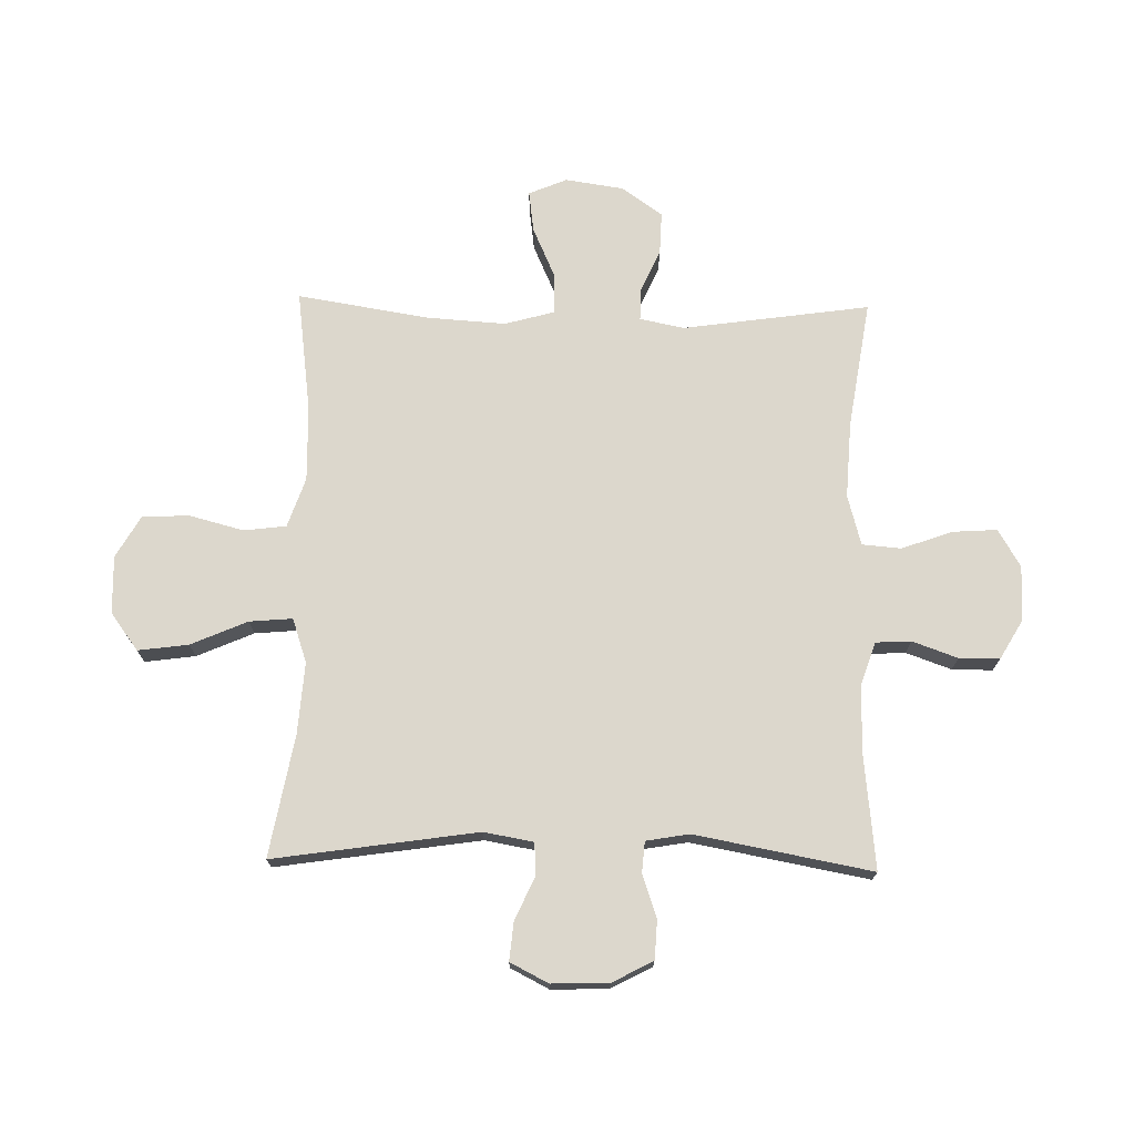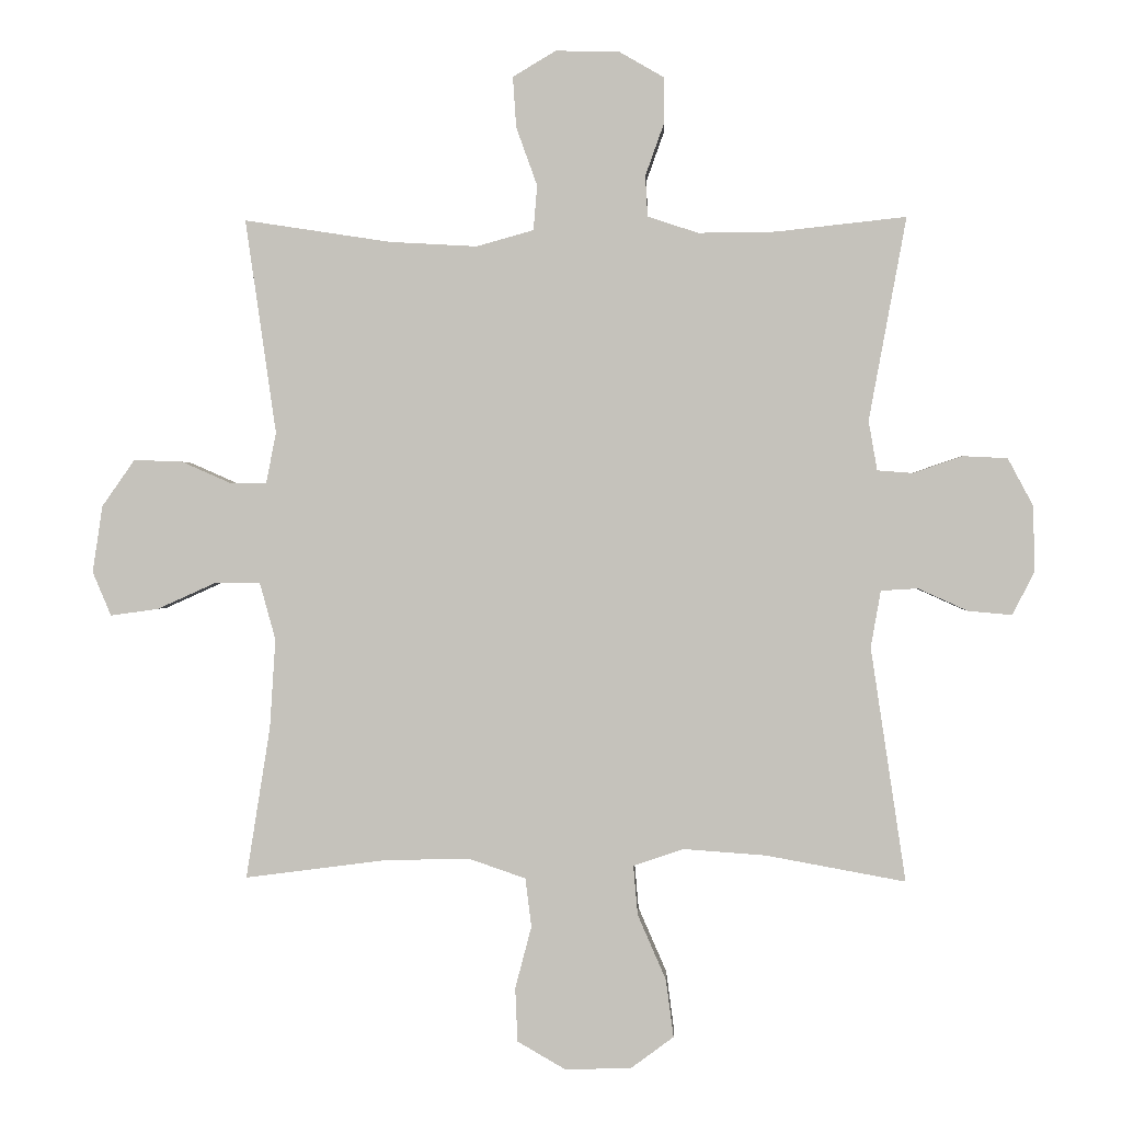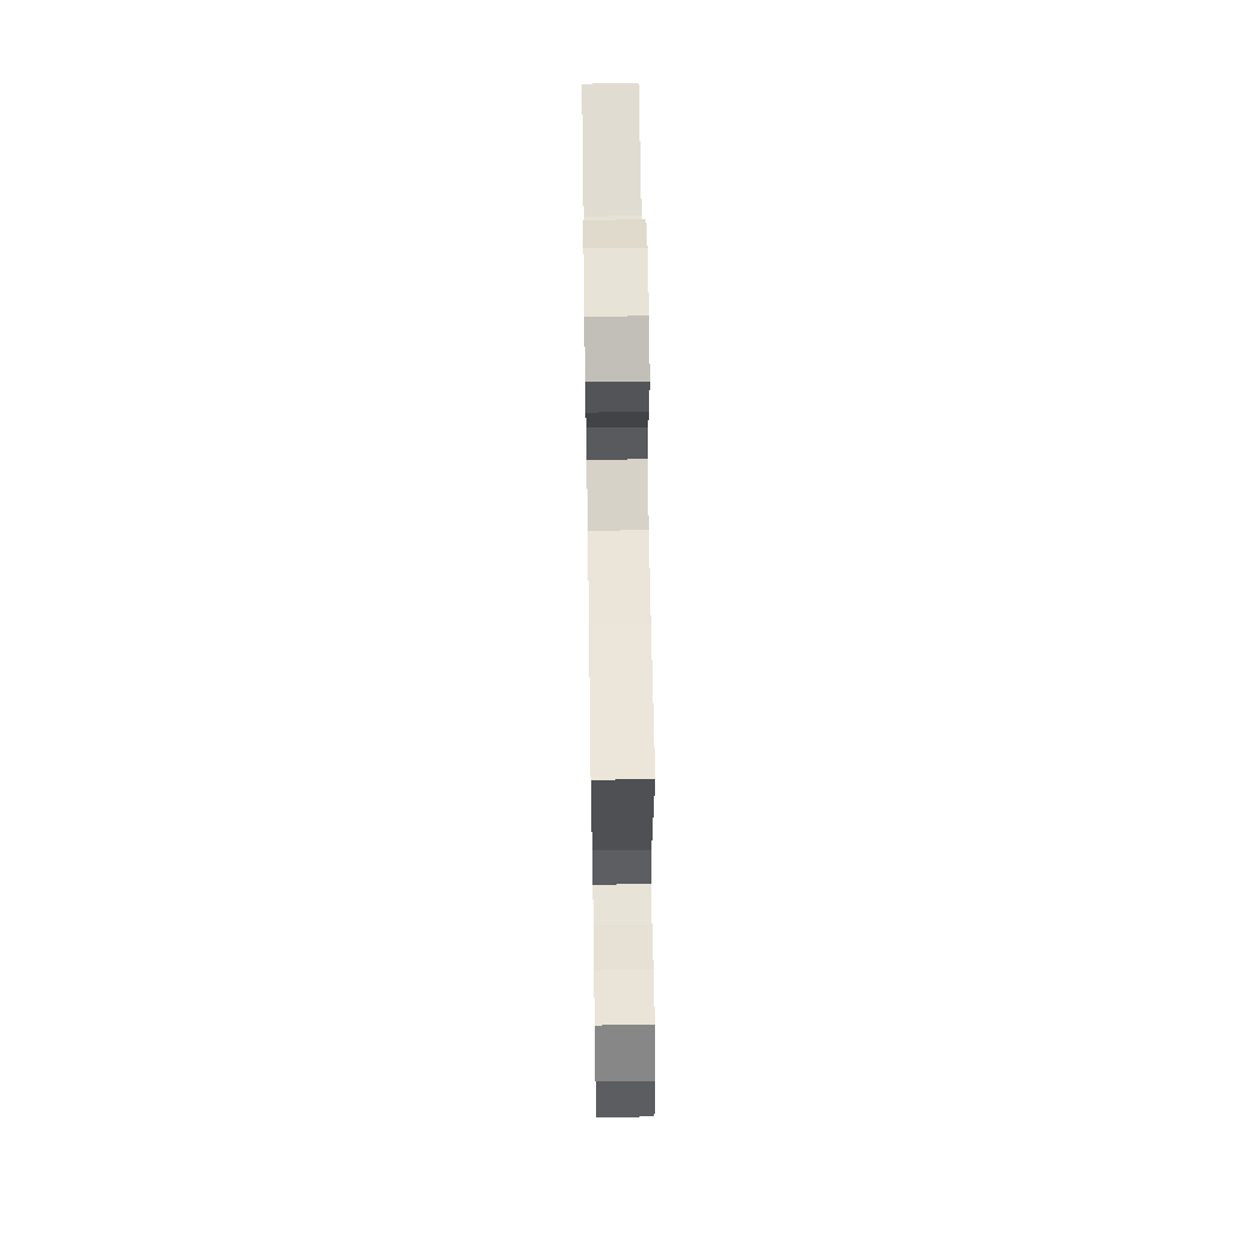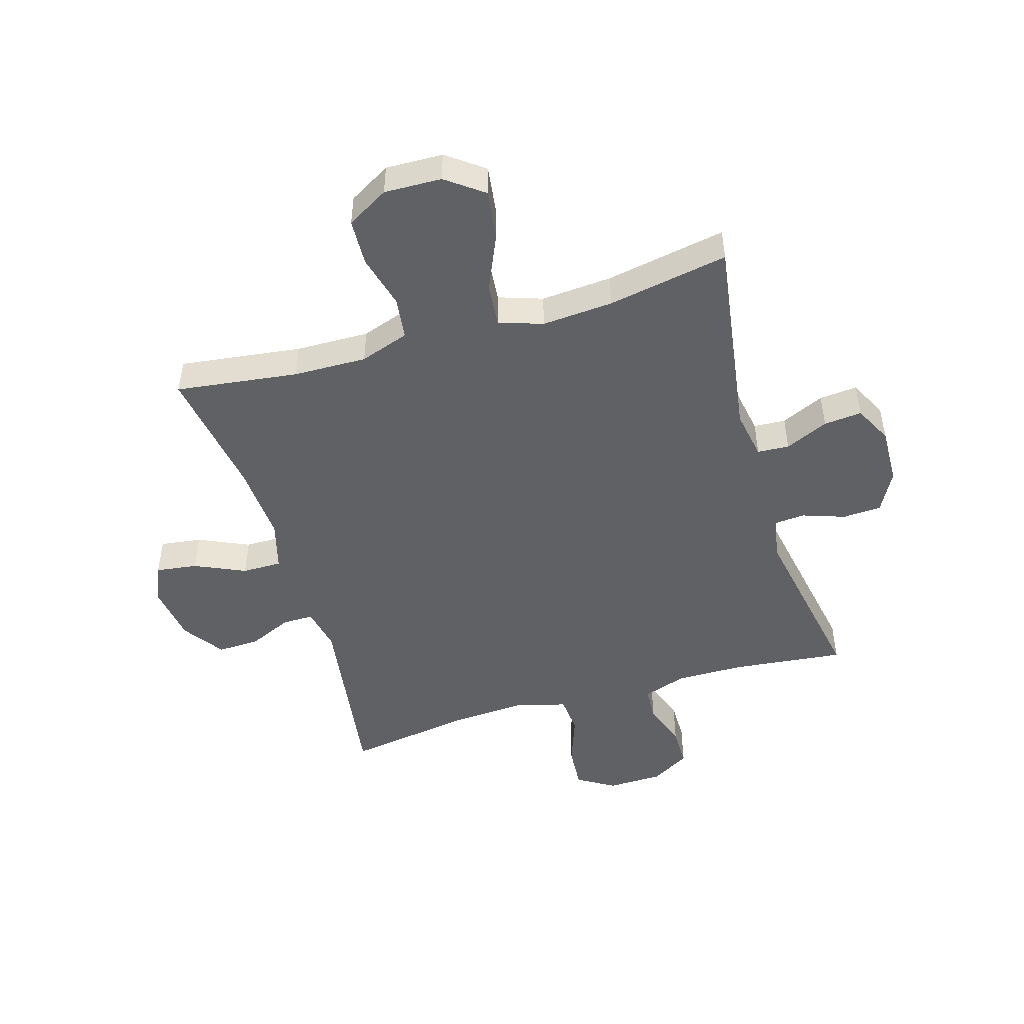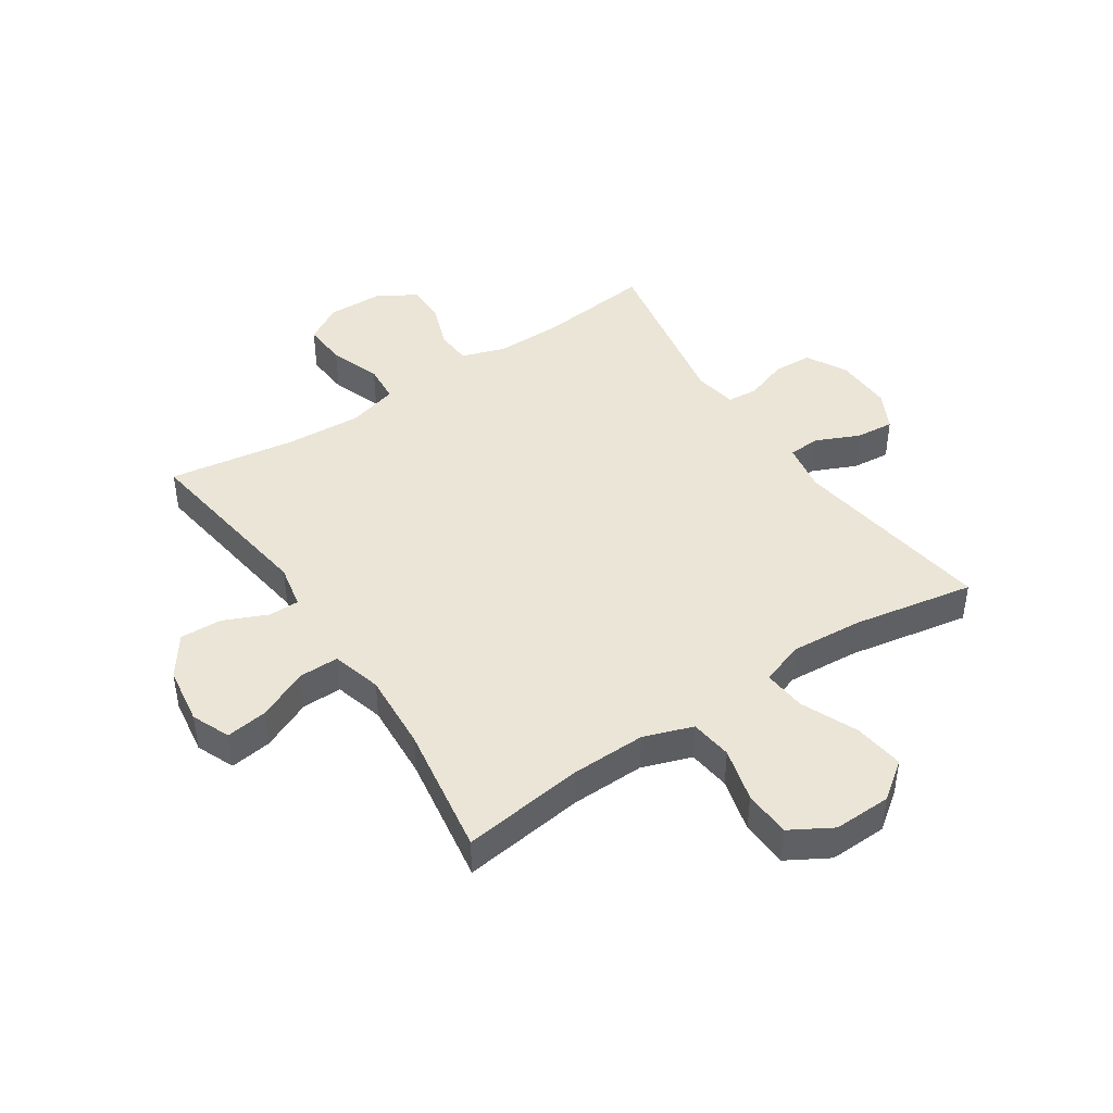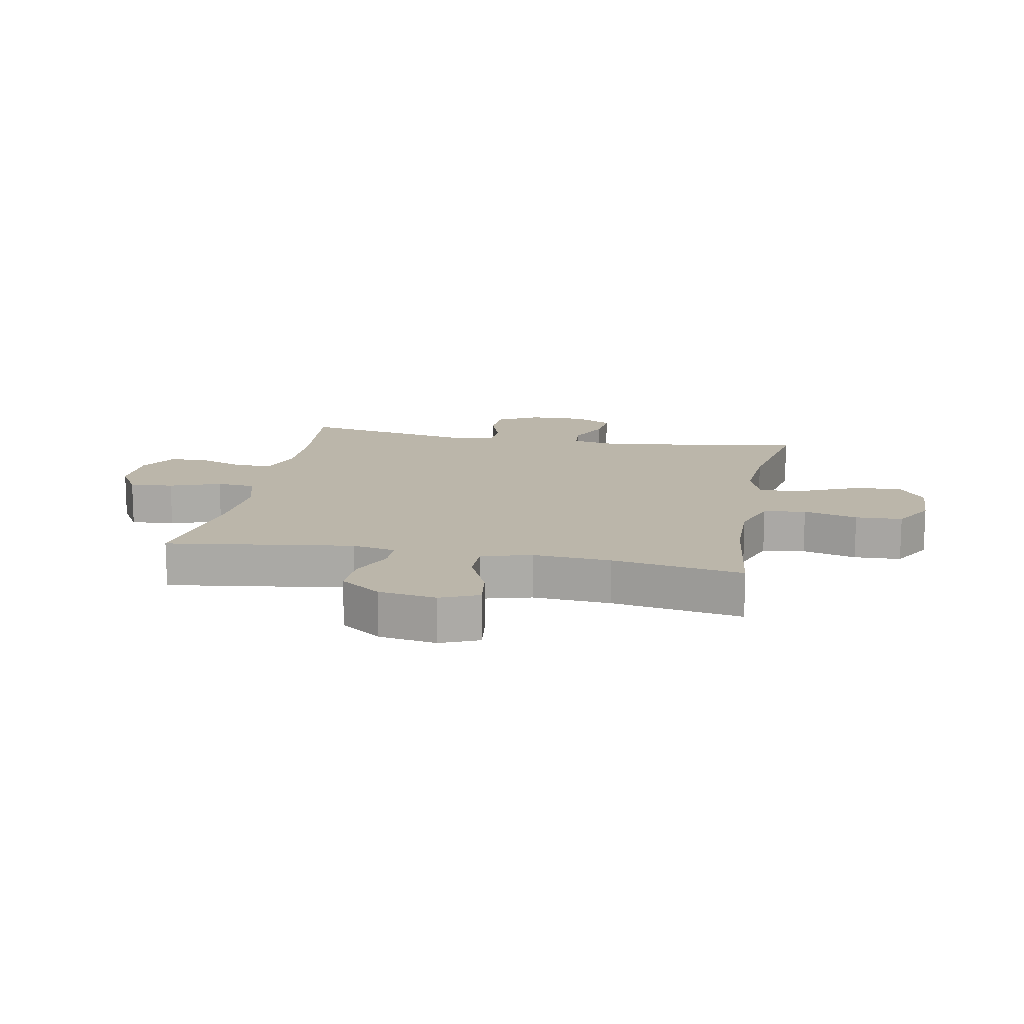
<metadata>
{"format":"obj","ext":"obj","renderer":"f3d","projection":"perspective","resolution":1024,"background":"white","views":[{"elev":72.9,"azim":-88.8,"up":"+Y"},{"elev":0.7,"azim":-177.3,"up":"+Z"},{"elev":62.8,"azim":89.1,"up":"+Z"},{"elev":-48.5,"azim":-163.4,"up":"+Y"},{"elev":44.2,"azim":146.4,"up":"+Y"},{"elev":14.1,"azim":100.9,"up":"+Y"}]}
</metadata>
<code>
o path7232
v -0.447 0.0375 0.1977
v -0.46 0.0375 0.1229
v -0.5134 0.0375 0.1188
v -0.5876 0.0375 0.1444
v -0.6553 0.0375 0.1411
v -0.6934 0.0375 0.06987
v -0.6962 0.0375 -0.02883
v -0.6626 0.0375 -0.09482
v -0.5963 0.0375 -0.08878
v -0.5211 0.0375 -0.05496
v -0.4657 0.0375 -0.05847
v -0.4507 0.0375 -0.1442
v -0.5036 0.0375 -0.4976
v -0.2929 0.0375 -0.4592
v -0.169 0.0375 -0.4503
v -0.09281 0.0375 -0.4761
v -0.0994 0.0375 -0.5504
v -0.1421 0.0375 -0.6485
v -0.1539 0.0375 -0.7358
v -0.0893 0.0375 -0.7837
v 0.01059 0.0375 -0.7867
v 0.08322 0.0375 -0.7447
v 0.08671 0.0375 -0.6633
v 0.06214 0.0375 -0.5697
v 0.07133 0.0375 -0.4963
v 0.157 0.0375 -0.4669
v 0.2852 0.0375 -0.4697
v 0.4981 0.0375 -0.4976
v 0.4617 0.0375 -0.2693
v 0.453 0.0375 -0.1337
v 0.4769 0.0375 -0.04741
v 0.5458 0.0375 -0.04792
v 0.6339 0.0375 -0.08761
v 0.7059 0.0375 -0.09763
v 0.7339 0.0375 -0.03132
v 0.7189 0.0375 0.06925
v 0.6694 0.0375 0.1398
v 0.5963 0.0375 0.1374
v 0.5209 0.0375 0.1043
v 0.4671 0.0375 0.1039
v 0.4516 0.0375 0.1805
v 0.4981 0.0375 0.5044
v 0.2776 0.0375 0.4706
v 0.1455 0.0375 0.4632
v 0.05882 0.0375 0.4872
v 0.05329 0.0375 0.5548
v 0.08498 0.0375 0.6428
v 0.09008 0.0375 0.7193
v 0.02531 0.0375 0.758
v -0.07057 0.0375 0.7561
v -0.1383 0.0375 0.7168
v -0.1384 0.0375 0.6468
v -0.1105 0.0375 0.5682
v -0.114 0.0375 0.5069
v -0.1902 0.0375 0.4817
v -0.3074 0.0375 0.483
v -0.5036 0.0375 0.5044
v -0.447 -0.0375 0.1977
v -0.46 -0.0375 0.1229
v -0.5134 -0.0375 0.1188
v -0.5876 -0.0375 0.1444
v -0.6553 -0.0375 0.1411
v -0.6934 -0.0375 0.06987
v -0.6962 -0.0375 -0.02883
v -0.6626 -0.0375 -0.09482
v -0.5963 -0.0375 -0.08878
v -0.5211 -0.0375 -0.05496
v -0.4657 -0.0375 -0.05847
v -0.4507 -0.0375 -0.1442
v -0.5036 -0.0375 -0.4976
v -0.2929 -0.0375 -0.4592
v -0.169 -0.0375 -0.4503
v -0.09281 -0.0375 -0.4761
v -0.0994 -0.0375 -0.5504
v -0.1421 -0.0375 -0.6485
v -0.1539 -0.0375 -0.7358
v -0.0893 -0.0375 -0.7837
v 0.01059 -0.0375 -0.7867
v 0.08322 -0.0375 -0.7447
v 0.08671 -0.0375 -0.6633
v 0.06214 -0.0375 -0.5697
v 0.07133 -0.0375 -0.4963
v 0.157 -0.0375 -0.4669
v 0.2852 -0.0375 -0.4697
v 0.4981 -0.0375 -0.4976
v 0.4617 -0.0375 -0.2693
v 0.453 -0.0375 -0.1337
v 0.4769 -0.0375 -0.04741
v 0.5458 -0.0375 -0.04792
v 0.6339 -0.0375 -0.08761
v 0.7059 -0.0375 -0.09763
v 0.7339 -0.0375 -0.03132
v 0.7189 -0.0375 0.06925
v 0.6694 -0.0375 0.1398
v 0.5963 -0.0375 0.1374
v 0.5209 -0.0375 0.1043
v 0.4671 -0.0375 0.1039
v 0.4516 -0.0375 0.1805
v 0.4981 -0.0375 0.5044
v 0.2776 -0.0375 0.4706
v 0.1455 -0.0375 0.4632
v 0.05882 -0.0375 0.4872
v 0.05329 -0.0375 0.5548
v 0.08498 -0.0375 0.6428
v 0.09008 -0.0375 0.7193
v 0.02531 -0.0375 0.758
v -0.07057 -0.0375 0.7561
v -0.1383 -0.0375 0.7168
v -0.1384 -0.0375 0.6468
v -0.1105 -0.0375 0.5682
v -0.114 -0.0375 0.5069
v -0.1902 -0.0375 0.4817
v -0.3074 -0.0375 0.483
v -0.5036 -0.0375 0.5044
v -0.6934 0.0375 0.06987
v -0.6962 0.0375 -0.02883
v -0.6626 0.0375 -0.09482
v -0.6626 0.0375 -0.09482
v -0.6553 0.0375 0.1411
v -0.5963 0.0375 -0.08878
v -0.5876 0.0375 0.1444
v -0.5211 0.0375 -0.05496
v -0.5134 0.0375 0.1188
v -0.4657 0.0375 -0.05847
v -0.4657 0.0375 -0.05847
v -0.46 0.0375 0.1229
v -0.46 0.0375 0.1229
v -0.4507 0.0375 -0.1442
v -0.5036 0.0375 -0.4976
v -0.5036 0.0375 -0.4976
v -0.5036 0.0375 0.5044
v -0.5036 0.0375 0.5044
v -0.447 0.0375 0.1977
v -0.3074 0.0375 0.483
v -0.2929 0.0375 -0.4592
v -0.1902 0.0375 0.4817
v -0.169 0.0375 -0.4503
v -0.114 0.0375 0.5069
v -0.114 0.0375 0.5069
v -0.09281 0.0375 -0.4761
v -0.09281 0.0375 -0.4761
v -0.1421 0.0375 -0.6485
v -0.1539 0.0375 -0.7358
v -0.1539 0.0375 -0.7358
v -0.0893 0.0375 -0.7837
v -0.0994 0.0375 -0.5504
v -0.1383 0.0375 0.7168
v -0.1384 0.0375 0.6468
v -0.1105 0.0375 0.5682
v -0.07057 0.0375 0.7561
v 0.01059 0.0375 -0.7867
v 0.02531 0.0375 0.758
v 0.08322 0.0375 -0.7447
v 0.09008 0.0375 0.7193
v 0.09008 0.0375 0.7193
v 0.08498 0.0375 0.6428
v 0.05329 0.0375 0.5548
v 0.05882 0.0375 0.4872
v 0.05882 0.0375 0.4872
v 0.1455 0.0375 0.4632
v 0.06214 0.0375 -0.5697
v 0.07133 0.0375 -0.4963
v 0.07133 0.0375 -0.4963
v 0.08671 0.0375 -0.6633
v 0.157 0.0375 -0.4669
v 0.2776 0.0375 0.4706
v 0.2852 0.0375 -0.4697
v 0.4981 0.0375 0.5044
v 0.4981 0.0375 0.5044
v 0.4671 0.0375 0.1039
v 0.4671 0.0375 0.1039
v 0.4516 0.0375 0.1805
v 0.453 0.0375 -0.1337
v 0.4769 0.0375 -0.04741
v 0.4769 0.0375 -0.04741
v 0.4617 0.0375 -0.2693
v 0.5209 0.0375 0.1043
v 0.4981 0.0375 -0.4976
v 0.4981 0.0375 -0.4976
v 0.5458 0.0375 -0.04792
v 0.5963 0.0375 0.1374
v 0.6339 0.0375 -0.08761
v 0.6694 0.0375 0.1398
v 0.7059 0.0375 -0.09763
v 0.7059 0.0375 -0.09763
v 0.7189 0.0375 0.06925
v 0.7339 0.0375 -0.03132
v -0.6934 -0.0375 0.06987
v -0.6962 -0.0375 -0.02883
v -0.6626 -0.0375 -0.09482
v -0.6626 -0.0375 -0.09482
v -0.6553 -0.0375 0.1411
v -0.5963 -0.0375 -0.08878
v -0.5876 -0.0375 0.1444
v -0.5211 -0.0375 -0.05496
v -0.5134 -0.0375 0.1188
v -0.4657 -0.0375 -0.05847
v -0.4657 -0.0375 -0.05847
v -0.46 -0.0375 0.1229
v -0.46 -0.0375 0.1229
v -0.4507 -0.0375 -0.1442
v -0.5036 -0.0375 -0.4976
v -0.5036 -0.0375 -0.4976
v -0.5036 -0.0375 0.5044
v -0.5036 -0.0375 0.5044
v -0.447 -0.0375 0.1977
v -0.3074 -0.0375 0.483
v -0.2929 -0.0375 -0.4592
v -0.1902 -0.0375 0.4817
v -0.169 -0.0375 -0.4503
v -0.114 -0.0375 0.5069
v -0.114 -0.0375 0.5069
v -0.09281 -0.0375 -0.4761
v -0.09281 -0.0375 -0.4761
v -0.1421 -0.0375 -0.6485
v -0.1539 -0.0375 -0.7358
v -0.1539 -0.0375 -0.7358
v -0.0893 -0.0375 -0.7837
v -0.0994 -0.0375 -0.5504
v -0.1383 -0.0375 0.7168
v -0.1384 -0.0375 0.6468
v -0.1105 -0.0375 0.5682
v -0.07057 -0.0375 0.7561
v 0.01059 -0.0375 -0.7867
v 0.02531 -0.0375 0.758
v 0.08322 -0.0375 -0.7447
v 0.09008 -0.0375 0.7193
v 0.09008 -0.0375 0.7193
v 0.08498 -0.0375 0.6428
v 0.05329 -0.0375 0.5548
v 0.05882 -0.0375 0.4872
v 0.05882 -0.0375 0.4872
v 0.1455 -0.0375 0.4632
v 0.06214 -0.0375 -0.5697
v 0.07133 -0.0375 -0.4963
v 0.07133 -0.0375 -0.4963
v 0.08671 -0.0375 -0.6633
v 0.157 -0.0375 -0.4669
v 0.2776 -0.0375 0.4706
v 0.2852 -0.0375 -0.4697
v 0.4981 -0.0375 0.5044
v 0.4981 -0.0375 0.5044
v 0.4671 -0.0375 0.1039
v 0.4671 -0.0375 0.1039
v 0.4516 -0.0375 0.1805
v 0.453 -0.0375 -0.1337
v 0.4769 -0.0375 -0.04741
v 0.4769 -0.0375 -0.04741
v 0.4617 -0.0375 -0.2693
v 0.5209 -0.0375 0.1043
v 0.4981 -0.0375 -0.4976
v 0.4981 -0.0375 -0.4976
v 0.5458 -0.0375 -0.04792
v 0.5963 -0.0375 0.1374
v 0.6339 -0.0375 -0.08761
v 0.6694 -0.0375 0.1398
v 0.7059 -0.0375 -0.09763
v 0.7059 -0.0375 -0.09763
v 0.7189 -0.0375 0.06925
v 0.7339 -0.0375 -0.03132
f 195 188 193
f 233 245 239
f 201 210 197
f 197 233 199
f 243 245 233
f 247 250 243
f 213 246 210
f 234 235 219
f 188 195 194
f 197 196 195
f 253 250 247
f 239 245 241
f 233 231 199
f 247 243 246
f 229 222 230
f 226 237 224
f 221 223 220
f 225 229 227
f 199 231 206
f 210 246 197
f 189 193 188
f 206 231 209
f 238 246 213
f 257 260 255
f 255 259 253
f 209 231 211
f 197 246 233
f 194 195 196
f 235 238 213
f 254 259 256
f 246 243 233
f 206 207 204
f 249 240 251
f 206 209 207
f 260 259 255
f 210 201 208
f 254 253 259
f 221 229 223
f 215 237 234
f 219 235 213
f 222 229 221
f 240 249 238
f 211 230 222
f 188 194 192
f 237 215 224
f 215 234 219
f 216 218 215
f 218 224 215
f 231 230 211
f 223 229 225
f 250 253 254
f 196 197 199
f 246 238 249
f 193 189 190
f 208 201 202
f 6 7 64 63
f 7 118 191 64
f 5 6 63 62
f 8 9 66 65
f 4 5 62 61
f 9 10 67 66
f 3 4 61 60
f 10 125 198 67
f 127 3 60 200
f 11 12 69 68
f 12 130 203 69
f 132 1 58 205
f 1 2 59 58
f 56 57 114 113
f 13 14 71 70
f 55 56 113 112
f 14 15 72 71
f 139 55 112 212
f 15 141 214 72
f 18 144 217 75
f 19 20 77 76
f 17 18 75 74
f 51 52 109 108
f 52 53 110 109
f 50 51 108 107
f 53 54 111 110
f 16 17 74 73
f 20 21 78 77
f 49 50 107 106
f 21 22 79 78
f 155 49 106 228
f 47 48 105 104
f 46 47 104 103
f 159 46 103 232
f 44 45 102 101
f 24 163 236 81
f 23 24 81 80
f 22 23 80 79
f 25 26 83 82
f 43 44 101 100
f 26 27 84 83
f 169 43 100 242
f 171 41 98 244
f 30 175 248 87
f 29 30 87 86
f 39 40 97 96
f 179 29 86 252
f 27 28 85 84
f 31 32 89 88
f 41 42 99 98
f 38 39 96 95
f 32 33 90 89
f 37 38 95 94
f 33 185 258 90
f 36 37 94 93
f 35 36 93 92
f 34 35 92 91
f 122 120 115
f 160 166 172
f 128 124 137
f 124 126 160
f 170 160 172
f 174 170 177
f 140 137 173
f 161 146 162
f 115 121 122
f 124 122 123
f 180 174 177
f 166 168 172
f 160 126 158
f 174 173 170
f 156 157 149
f 153 151 164
f 148 147 150
f 152 154 156
f 126 133 158
f 137 124 173
f 116 115 120
f 133 136 158
f 165 140 173
f 184 182 187
f 182 180 186
f 136 138 158
f 124 160 173
f 121 123 122
f 162 140 165
f 181 183 186
f 173 160 170
f 133 131 134
f 176 178 167
f 133 134 136
f 187 182 186
f 137 135 128
f 181 186 180
f 148 150 156
f 142 161 164
f 146 140 162
f 149 148 156
f 167 165 176
f 138 149 157
f 115 119 121
f 164 151 142
f 142 146 161
f 143 142 145
f 145 142 151
f 158 138 157
f 150 152 156
f 177 181 180
f 123 126 124
f 173 176 165
f 120 117 116
f 135 129 128

</code>
